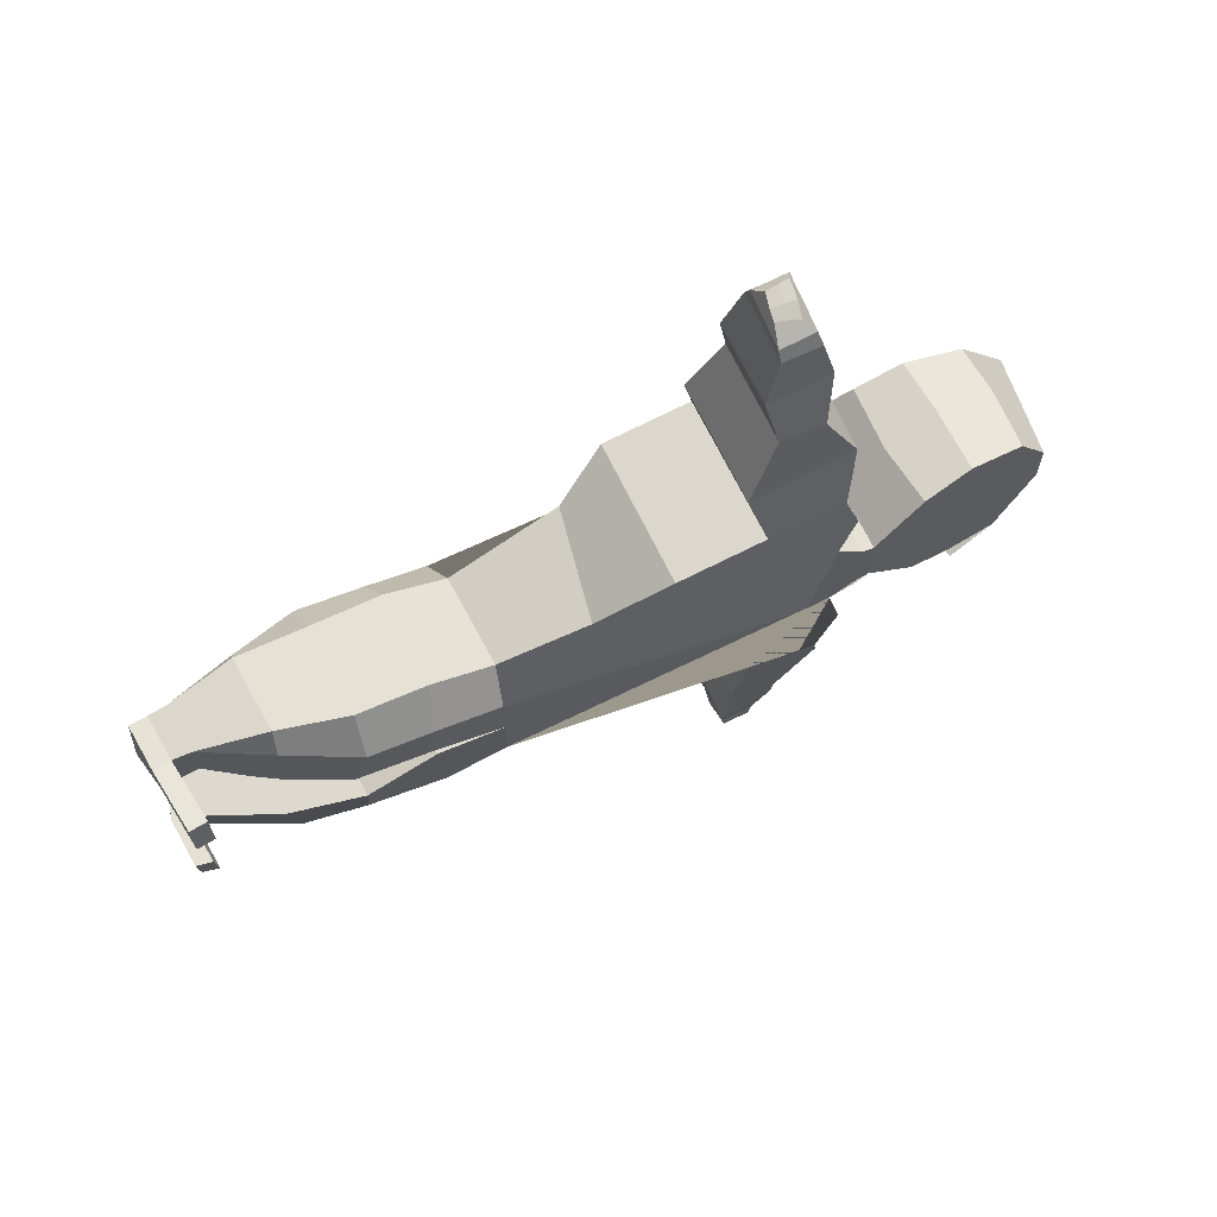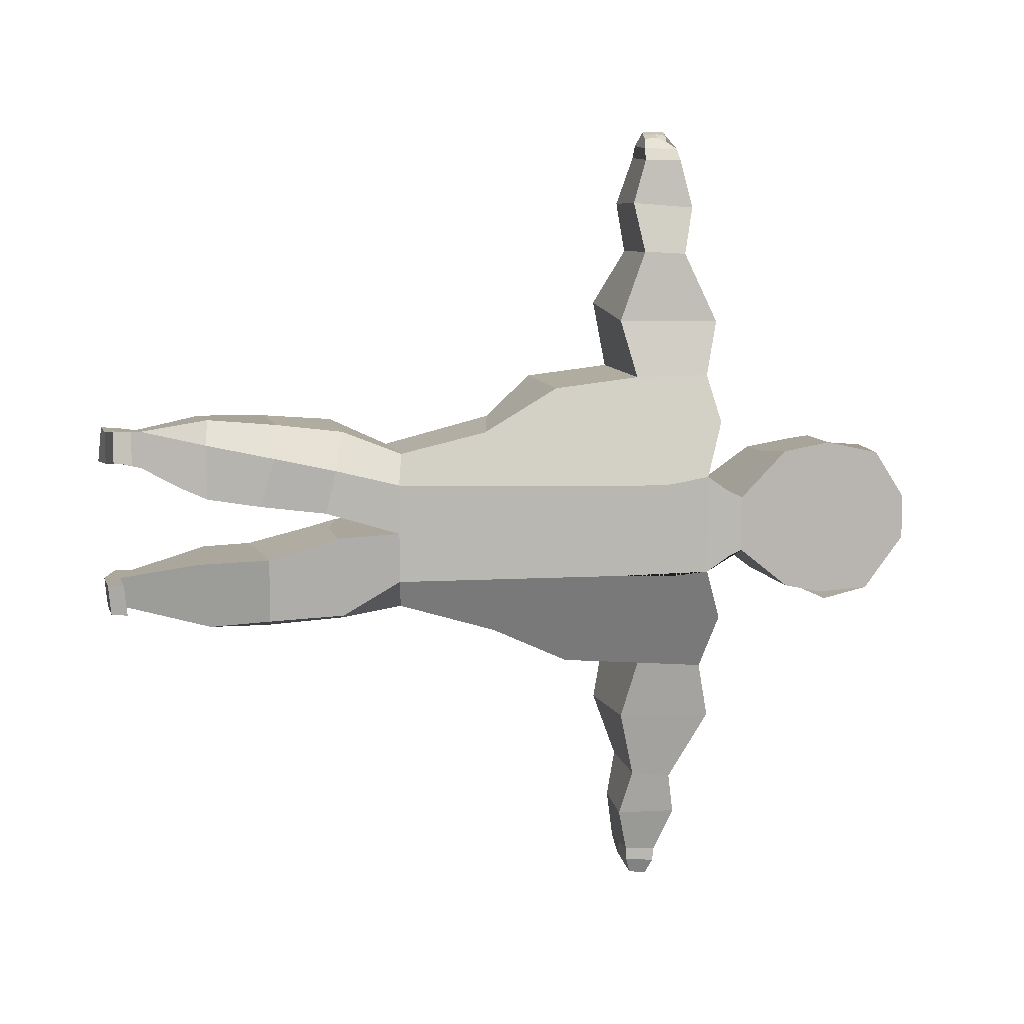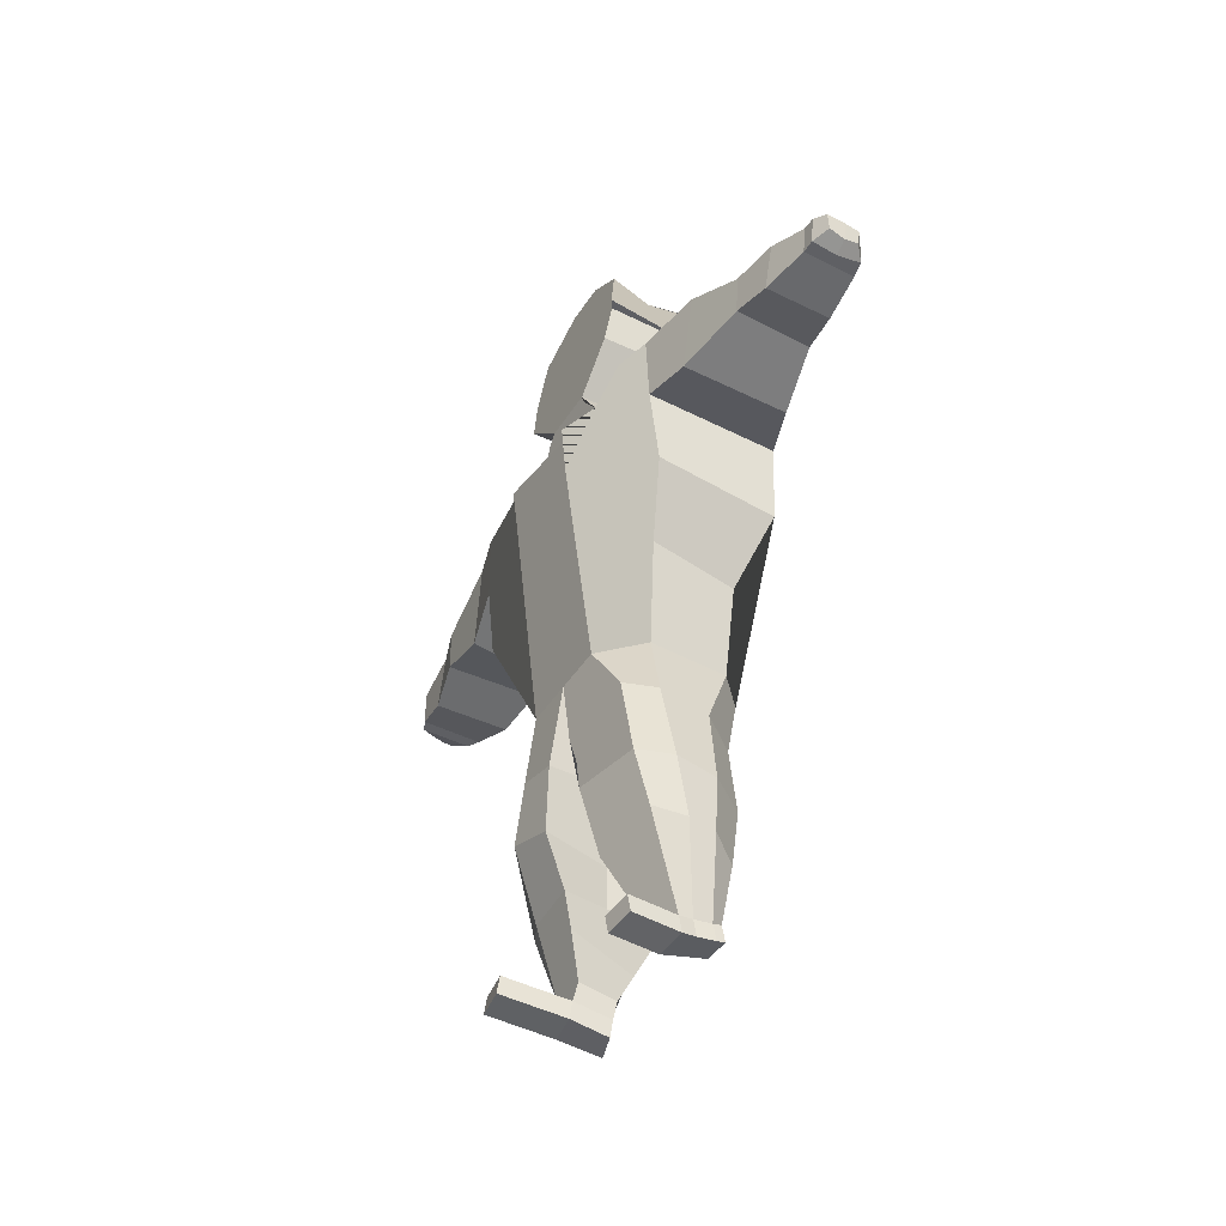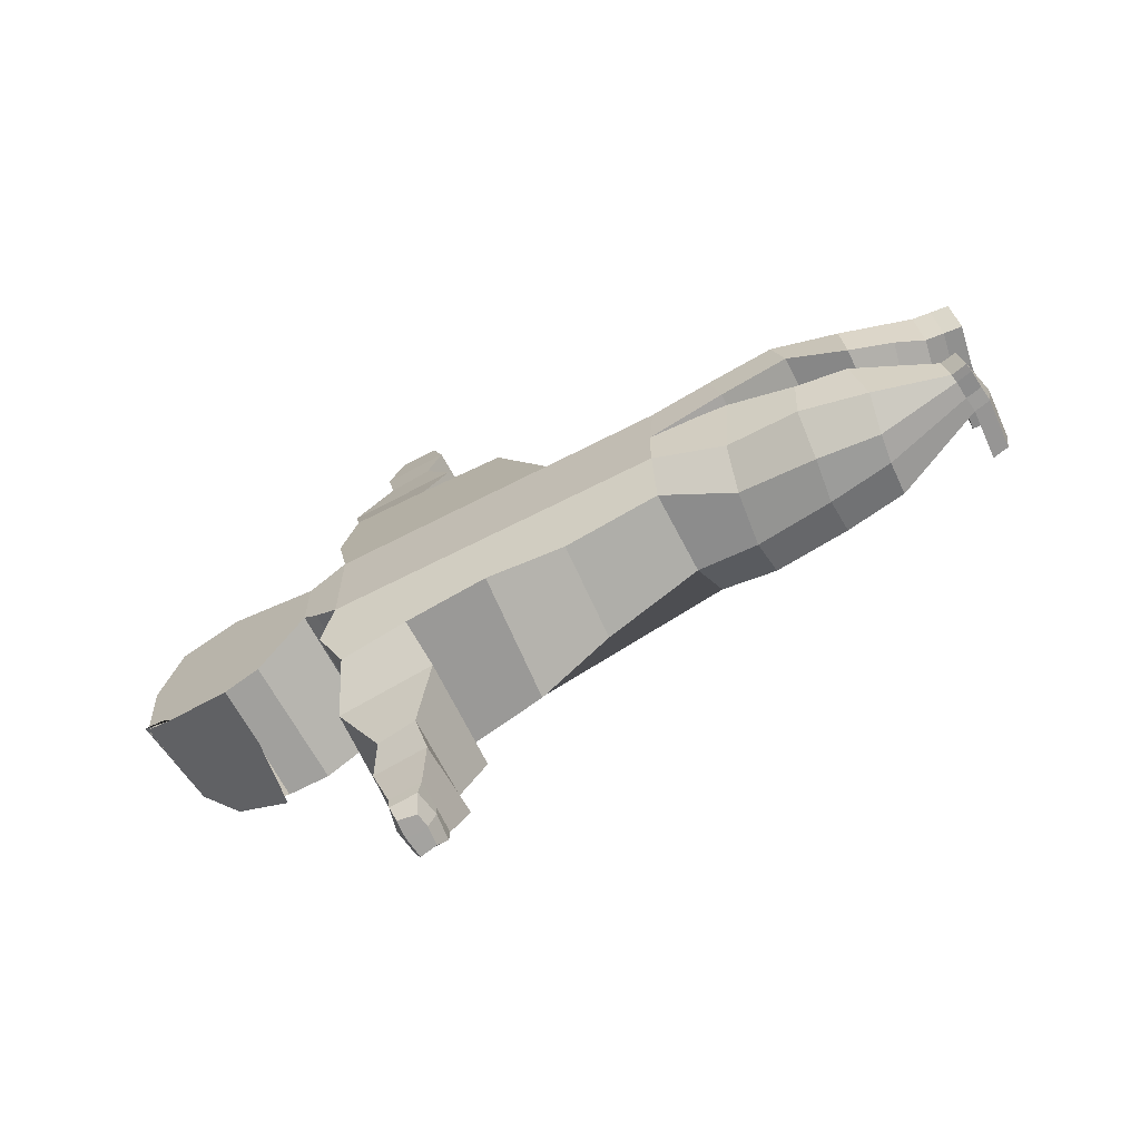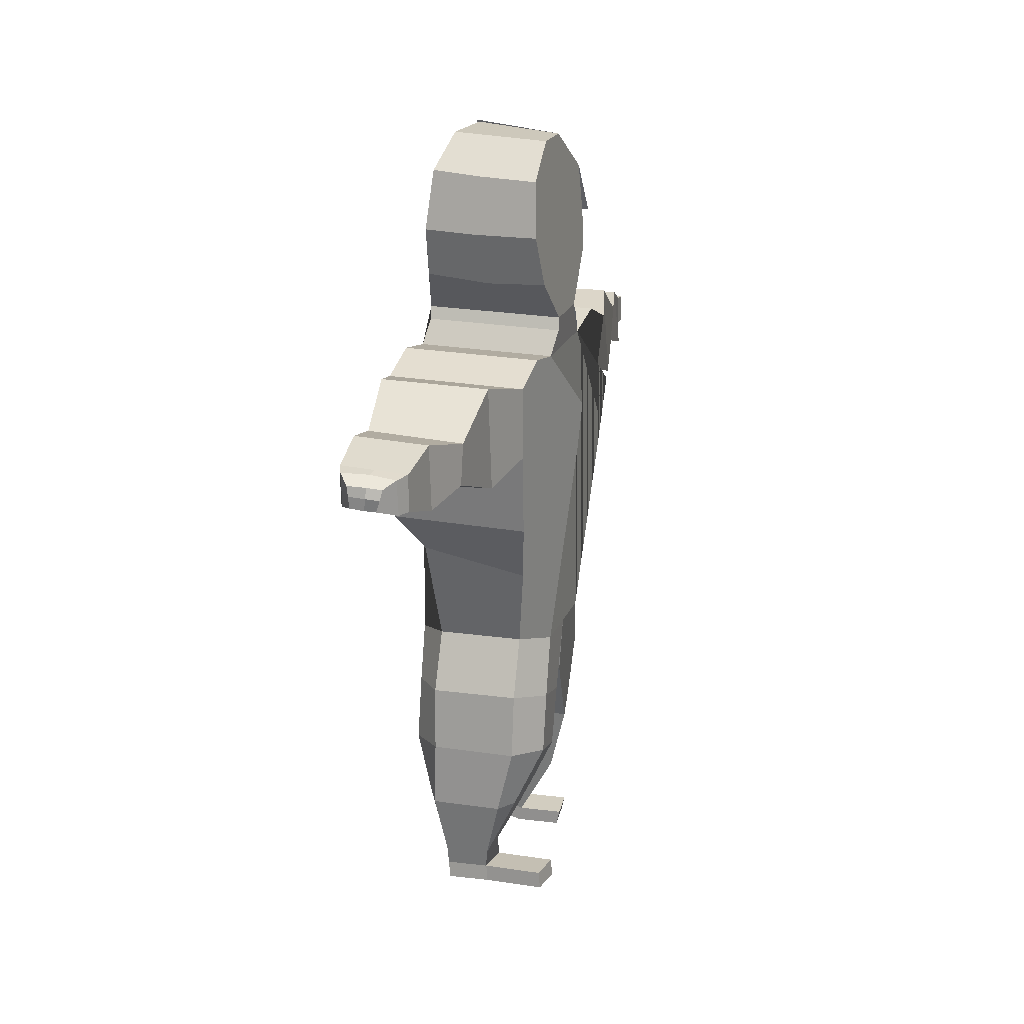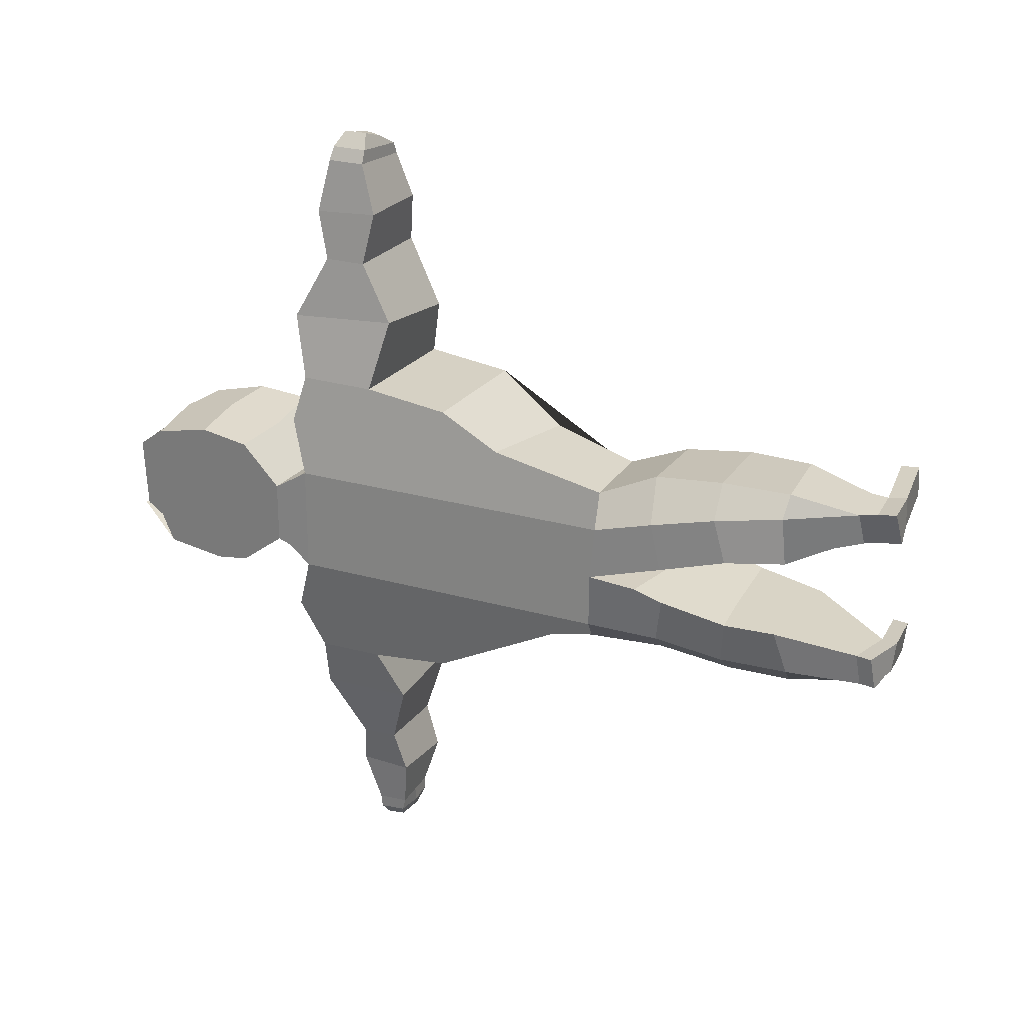
<metadata>
{"format":"obj","ext":"obj","renderer":"f3d","projection":"perspective","resolution":1024,"background":"white","views":[{"elev":66.7,"azim":63.8,"up":"+Z"},{"elev":8.0,"azim":78.4,"up":"+Z"},{"elev":-44.2,"azim":149.7,"up":"+Y"},{"elev":-66.3,"azim":-63.1,"up":"+Z"},{"elev":21.3,"azim":17.9,"up":"+Y"},{"elev":23.9,"azim":-64.7,"up":"+Z"}]}
</metadata>
<code>
o Cube
v -1.104 7.814 -0.2738
v -0.9442 6.113 -0.3276
v -1.104 7.814 0.1329
v -0.9442 6.113 0.1867
v -1.953 7.858 -0.4065
v -2.26 6.122 -0.3504
v -1.973 7.877 0.2577
v -2.26 6.122 0.2095
v -1.032 7.418 -0.7513
v -2.064 7.511 -0.7131
v -0.9945 6.936 -0.7736
v -2.108 6.937 -0.7731
v -0.9653 6.575 -0.6942
v -2.148 6.599 -0.7105
v -2.113 7.546 0.4908
v -1.069 7.515 0.5782
v -1.028 7.005 0.6904
v -2.157 6.996 0.6153
v -0.9631 6.545 0.6208
v -2.158 6.541 0.5371
v -2.28 5.786 -0.5543
v -2.28 5.786 0.4134
v -0.9644 5.777 -0.5315
v -0.9644 5.777 0.3906
v -1.551 6.937 -0.7734
v -1.61 7.538 0.5979
v -1.63 7.001 0.6983
v -1.546 6.501 0.5633
v -1.104 7.814 -0.2738
v -1.973 7.877 -0.3986
v -1.032 7.418 -0.7513
v -2.064 7.511 -0.7131
v -0.9548 6.968 -0.8341
v -2.108 6.937 -0.7731
v -1.58 6.904 -0.8225
v -0.9342 5.997 -0.3754
v -2.25 6.006 -0.3982
v -2.25 6.006 0.2573
v -0.9342 5.997 0.2345
v -2.302 2.784 -0.5543
v -2.308 2.735 0.415
v -0.9497 2.775 -0.527
v -0.9497 2.775 0.3861
v -2.253 5.752 1.393
v -0.9375 5.742 1.37
v -2.03 2.808 0.6617
v -1.196 2.834 0.6536
v -0.9408 5.696 -1.444
v -2.189 5.69 -1.45
v -1.327 2.839 -0.8244
v -2.069 2.85 -0.7846
v -0.96 4.276 1.268
v -2.276 4.285 1.291
v -0.9382 5.892 0.9197
v -2.254 5.901 0.9425
v -0.9404 5.059 1.363
v -2.256 5.068 1.385
v -1.096 3.629 0.8533
v -2.103 3.829 0.9102
v -0.9468 5.892 -0.9816
v -2.262 5.901 -1.004
v -1.103 4.403 -1.372
v -2.258 4.328 -1.336
v -0.9948 5.098 -1.406
v -2.238 5.068 -1.415
v -1.216 3.724 -1.073
v -2.069 3.701 -0.9529
v -0.6943 4.84 -0.4967
v -0.6943 4.84 0.3558
v -0.6451 5.318 -0.5097
v -0.6451 5.318 0.3688
v -1.141 5.46 -2.585
v -1.846 5.448 -2.552
v -1.151 5.095 -2.54
v -1.881 5.097 -2.516
v -2.028 5.597 2.519
v -1.129 5.57 2.516
v -1.144 5.181 2.537
v -2.052 5.209 2.525
v -2.01 4.909 -1.949
v -1.012 4.939 -1.925
v -1.088 5.824 -1.971
v -1.961 5.783 -1.983
v -2.119 4.912 2.016
v -2.115 5.903 1.952
v -1.073 4.928 1.888
v -1.11 5.879 1.872
v -1.29 5.355 -3.364
v -1.746 5.343 -3.373
v -1.28 5.07 -3.336
v -1.762 5.051 -3.343
v -1.924 5.596 3.434
v -1.314 5.568 3.399
v -1.317 5.226 3.403
v -1.93 5.255 3.432
v -1.258 5.096 2.995
v -1.997 5.112 2.989
v -1.291 5.682 2.952
v -1.988 5.697 2.956
v -1.776 5.495 -2.92
v -1.811 5.007 -2.917
v -1.234 5.529 -2.967
v -1.167 4.968 -2.939
v -1.33 5.278 -3.618
v -1.666 5.3 -3.588
v -1.355 5.125 -3.603
v -1.643 5.137 -3.585
v -1.769 5.512 3.678
v -1.483 5.47 3.576
v -1.534 5.273 3.606
v -1.748 5.308 3.675
v -1.743 5.331 -3.487
v -1.748 5.087 -3.465
v -1.288 5.343 -3.479
v -1.281 5.075 -3.455
v -1.608 5.497 3.636
v -1.497 5.382 3.616
v -1.758 5.416 3.679
v -1.631 5.284 3.638
v -1.611 5.401 3.656
v -1.518 5.349 -3.368
v -1.521 5.061 -3.34
v -1.513 5.309 -3.597
v -1.514 5.12 -3.575
v -1.519 5.049 -3.454
v -1.534 5.375 -3.49
v -1.51 5.197 -3.609
v -1.866 5.261 3.547
v -1.873 5.575 3.553
v -1.381 5.545 3.51
v -1.366 5.226 3.511
v -1.619 5.582 3.416
v -1.623 5.569 3.506
v -2.302 2.784 -0.07045
v -0.9497 2.775 -0.07045
v -1.535 0.2062 -0.4993
v -1.562 0.2341 -0.7783
v -1.693 0.2536 -0.767
v -1.857 0.2684 -0.7785
v -1.934 0.2813 -0.7806
v -1.958 0.3223 -0.4971
v -1.816 0.364 0.5437
v -1.931 0.3936 0.8546
v -1.774 0.03746 0.5829
v -1.479 0.4269 0.8841
v -1.887 0.07133 0.8939
v -1.469 0.4258 0.544
v -2.182 1.524 -0.6967
v -2.248 1.481 -0.3118
v -1.12 1.573 -0.8897
v -1.45 1.585 -0.9833
v -0.9869 1.559 -0.2893
v -1.834 1.542 -0.9506
v -2.081 0.9324 -0.7393
v -2.309 2.069 -0.179
v -1.229 1.027 -0.9404
v -1.35 2.283 -0.919
v -1.796 0.983 -0.963
v -2.152 2.173 -0.6386
v -2.197 1.026 -0.325
v -1.035 2.252 -0.8433
v -1.543 1.012 -0.9869
v -1.826 2.236 -0.8797
v -1.001 1.888 -0.2135
v -1.148 0.9138 -0.3342
v -1.696 1.541 -0.3303
v -2.299 2.339 -0.1051
v -0.996 2.194 -0.1057
v -1.673 2.2 -0.09872
v -1.182 1.651 0.9529
v -0.9339 1.619 0.6625
v -2.285 1.492 0.3231
v -2.288 1.601 0.7127
v -2.007 1.633 0.9654
v -0.9727 1.483 0.2166
v -0.9428 2.183 0.5357
v -2.3 2.193 0.5647
v -0.9497 2.089 0.1395
v -1.185 2.275 0.8755
v -2.302 2.099 0.1395
v -2.018 2.26 0.9169
v -1.321 1.036 0.9963
v -2.108 0.988 0.3364
v -2.019 0.997 0.9749
v -1.209 1.007 0.7709
v -2.132 1.021 0.7741
v -1.182 1.016 0.2697
v -1.625 1.495 0.3854
v -1.626 2.094 0.1395
v -1.595 0.975 0.3335
v -1.936 0.6101 0.4936
v -1.302 0.7588 0.3743
v -1.565 0.06113 -0.4957
v -1.425 0.09954 0.5991
v -1.964 0.1363 -0.7771
v -1.887 0.1233 -0.7749
v -1.988 0.1773 -0.4936
v -1.471 0.09794 0.8894
v -1.792 0.2002 0.5692
v -1.906 0.234 0.8802
v -1.723 0.1086 -0.7634
v -1.49 0.2606 0.8757
v -1.592 0.08903 -0.7748
v -1.443 0.2622 0.5854
v -0.8727 0.1586 0.9543
v -0.8263 0.1602 0.664
v -0.845 0.3229 0.6503
v -0.8913 0.3213 0.9406
v -1.096 0.2302 -0.5036
v -1.122 0.2581 -0.7827
v -1.126 0.08516 -0.5001
v -1.152 0.1131 -0.7791
f 1 5 7 3
f 16 3 7 15 26
f 8 20 18 15 7 5 10 12 14 6
f 37 36 23 21
f 2 13 11 9 1 3 16 17 19 4
f 14 12 25 11 13
f 6 14 13 2
f 17 16 26 15 18 27
f 19 17 27 18 20 28
f 4 19 28 20 8
f 23 24 71 69 43 135 42 68 70
f 39 38 22 24
f 8 6 37 21 22 38
f 2 4 39 24 23 36
f 34 32 30 29 31 33 35
f 6 2 36 37
f 4 8 38 39
f 160 154 140 141
f 61 60 48 49
f 43 69 71 24 54 45 56 52 58 47
f 22 21 40 134 41
f 58 59 46 47
f 22 41 46 59 53 57 44 55
f 54 55 44 45
f 67 66 50 51
f 23 70 68 42 50 66 62 64 48 60
f 40 21 61 49 65 63 67 51
f 56 57 53 52
f 24 22 55 54
f 85 84 79 76
f 52 53 59 58
f 21 23 60 61
f 65 64 62 63
f 81 80 75 74
f 63 62 66 67
f 101 100 89 91
f 82 81 74 72
f 83 82 72 73
f 80 83 73 75
f 97 96 94 95
f 84 86 78 79
f 87 85 76 77
f 86 87 77 78
f 56 45 87 86
f 45 44 85 87
f 57 56 86 84
f 65 49 83 80
f 49 48 82 83
f 48 64 81 82
f 64 65 80 81
f 44 57 84 85
f 113 112 105 107
f 100 102 88 121 89
f 103 101 91 122 90
f 102 103 90 88
f 129 128 111 118 108
f 96 98 93 94
f 99 97 95 92
f 98 99 92 132 93
f 77 76 99 98
f 76 79 97 99
f 78 77 98 96
f 79 78 96 97
f 72 74 103 102
f 74 75 101 103
f 73 72 102 100
f 75 73 100 101
f 123 104 106 124 127
f 126 114 104 123
f 125 113 107 124
f 114 115 106 104
f 120 118 111 119
f 130 133 129 108 116 109
f 128 131 110 119 111
f 131 130 109 117 110
f 117 120 119 110
f 109 116 120 117
f 116 108 118 120
f 88 90 115 114
f 122 91 113 125
f 121 88 114 126
f 91 89 112 113
f 89 121 126 112
f 90 122 125 115
f 115 125 124 106
f 112 126 123 105
f 105 123 127 124 107
f 94 93 130 131
f 95 94 131 128
f 132 92 129 133
f 92 95 128 129
f 93 132 133 130
f 185 182 145
f 141 140 195 197
f 162 156 137 138
f 150 152 165 136 137 156
f 154 158 139 140
f 152 166 149 160 141 136 165
f 158 162 138 139
f 200 199 144 146
f 186 183 191 142 143
f 198 146 144 194
f 143 200 202 145 182 184
f 184 186 143
f 191 192 147 142
f 163 157 151 153
f 168 169 167 155 149 166 152 164
f 159 163 153 148
f 42 135 168 164 152 150 161
f 157 161 150 151
f 155 159 148 149
f 134 40 159 155 167
f 50 42 161 157
f 40 51 163 159
f 51 50 157 163
f 153 151 162 158
f 148 153 158 154
f 151 150 156 162
f 149 148 154 160
f 135 134 167 169 168
f 189 178 175 188
f 181 177 173 174
f 178 176 171 175
f 179 181 174 170
f 177 180 172 173
f 176 179 170 171
f 43 47 179 176
f 41 134 180 177
f 47 46 181 179
f 135 43 176 178
f 46 41 177 181
f 134 135 178 189 180
f 188 175 187 190
f 174 173 186 184
f 175 171 185 187
f 170 174 184 182
f 173 172 183 186
f 171 170 182 185
f 172 188 190 183
f 180 189 188 172
f 183 190 187 192 191
f 202 200 146 198
f 137 136 209 210
f 138 137 203 201
f 199 204 194 144
f 147 204 199 142
f 145 202 204 147 192 187 185
f 204 202 208 207
f 136 141 197 193
f 140 139 196 195
f 207 208 205 206
f 139 138 201 196
f 193 197 195 196 201 203
f 142 199 200 143
f 202 198 205 208
f 198 194 206 205
f 194 204 207 206
f 210 209 211 212
f 203 137 210 212
f 136 193 211 209
f 193 203 212 211

</code>
